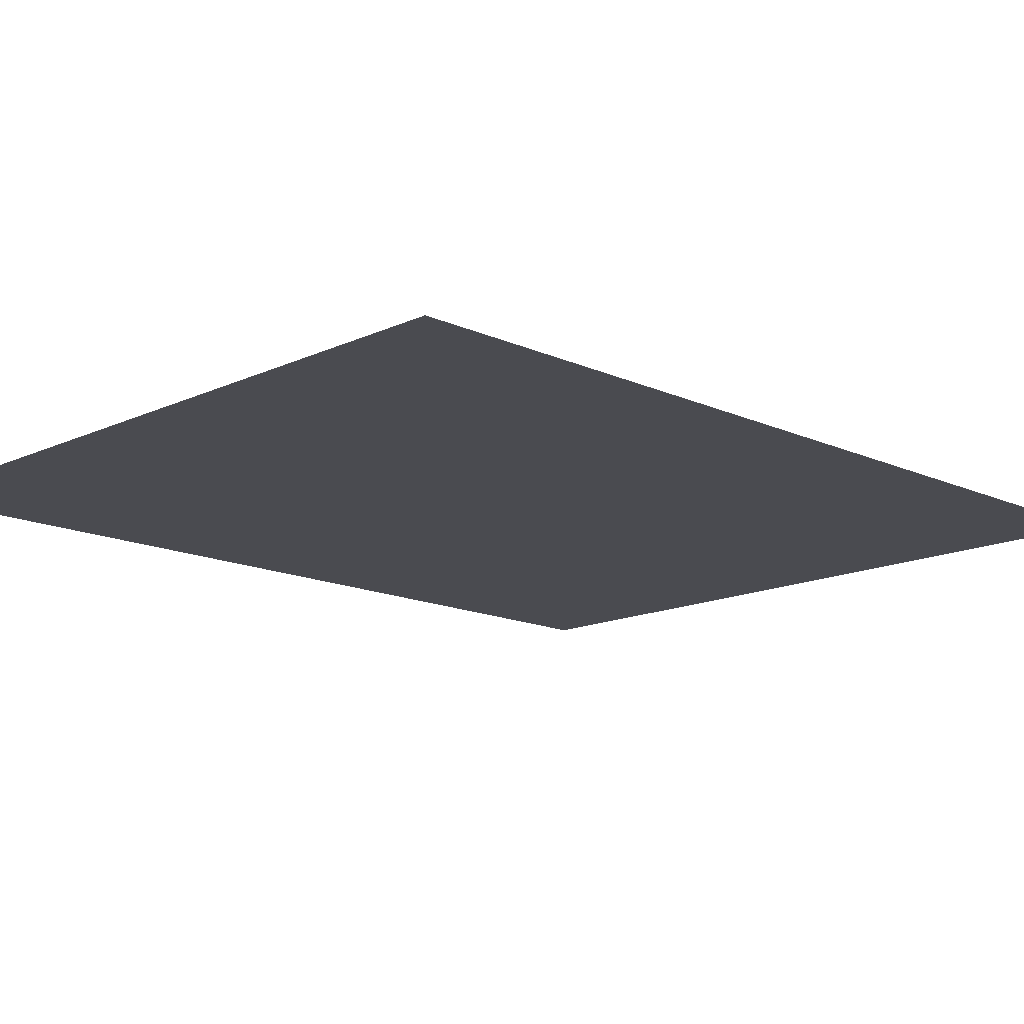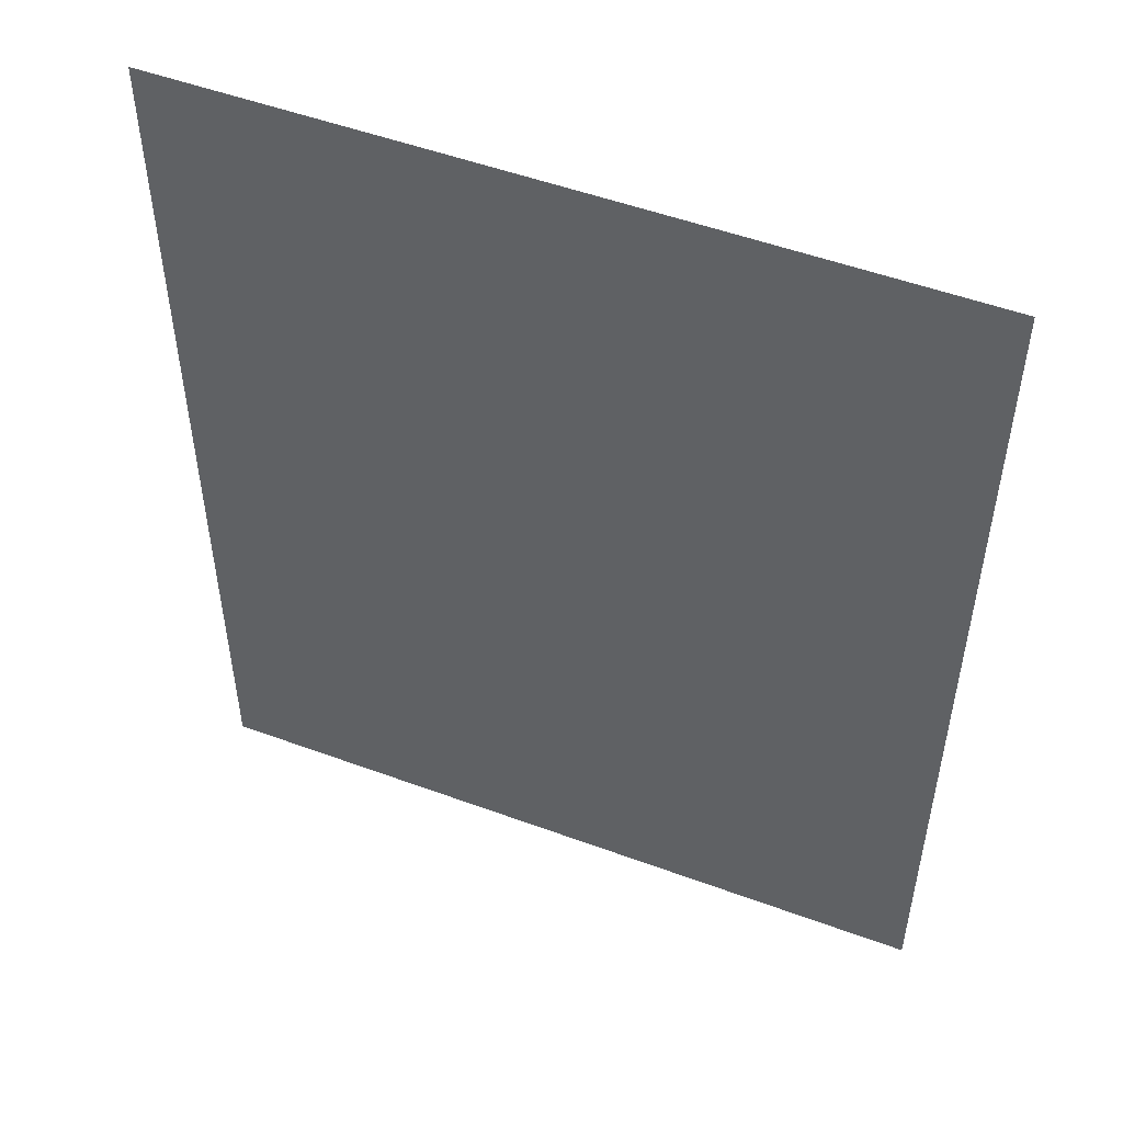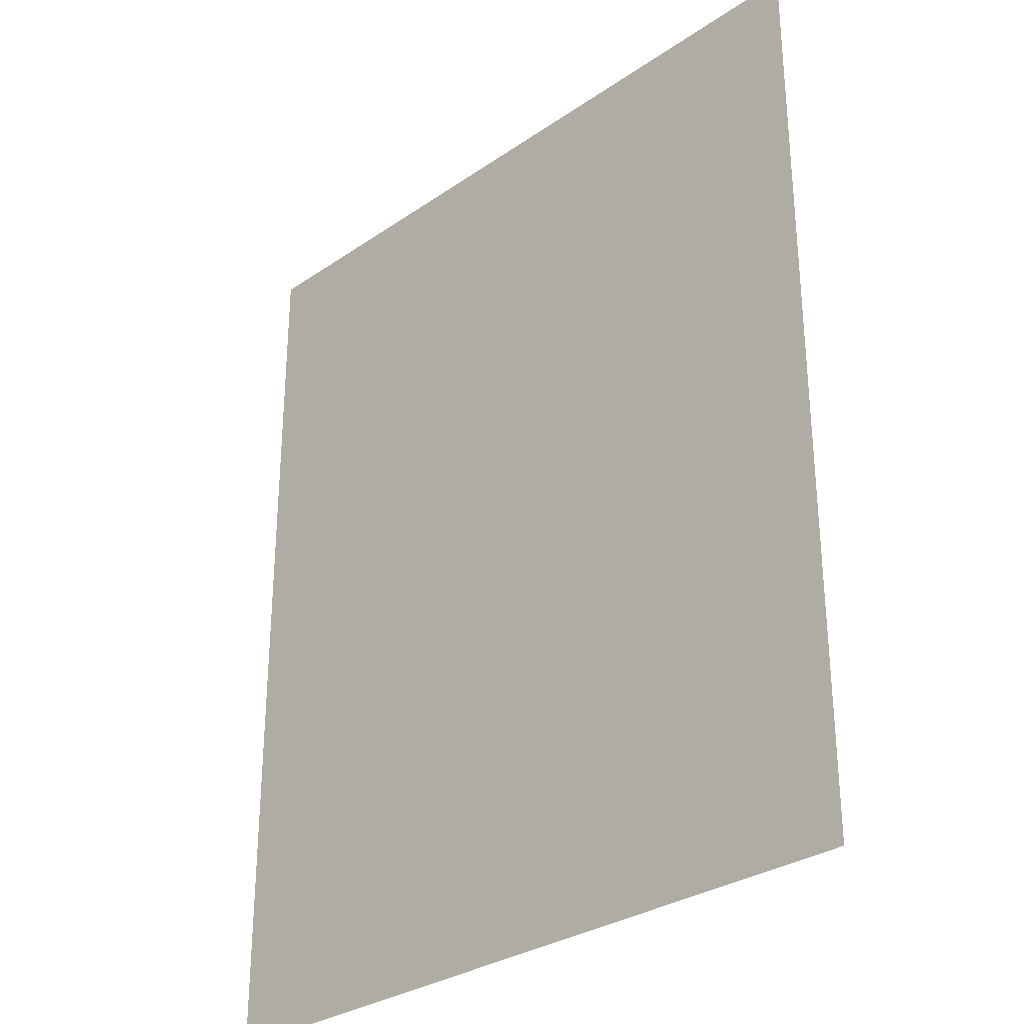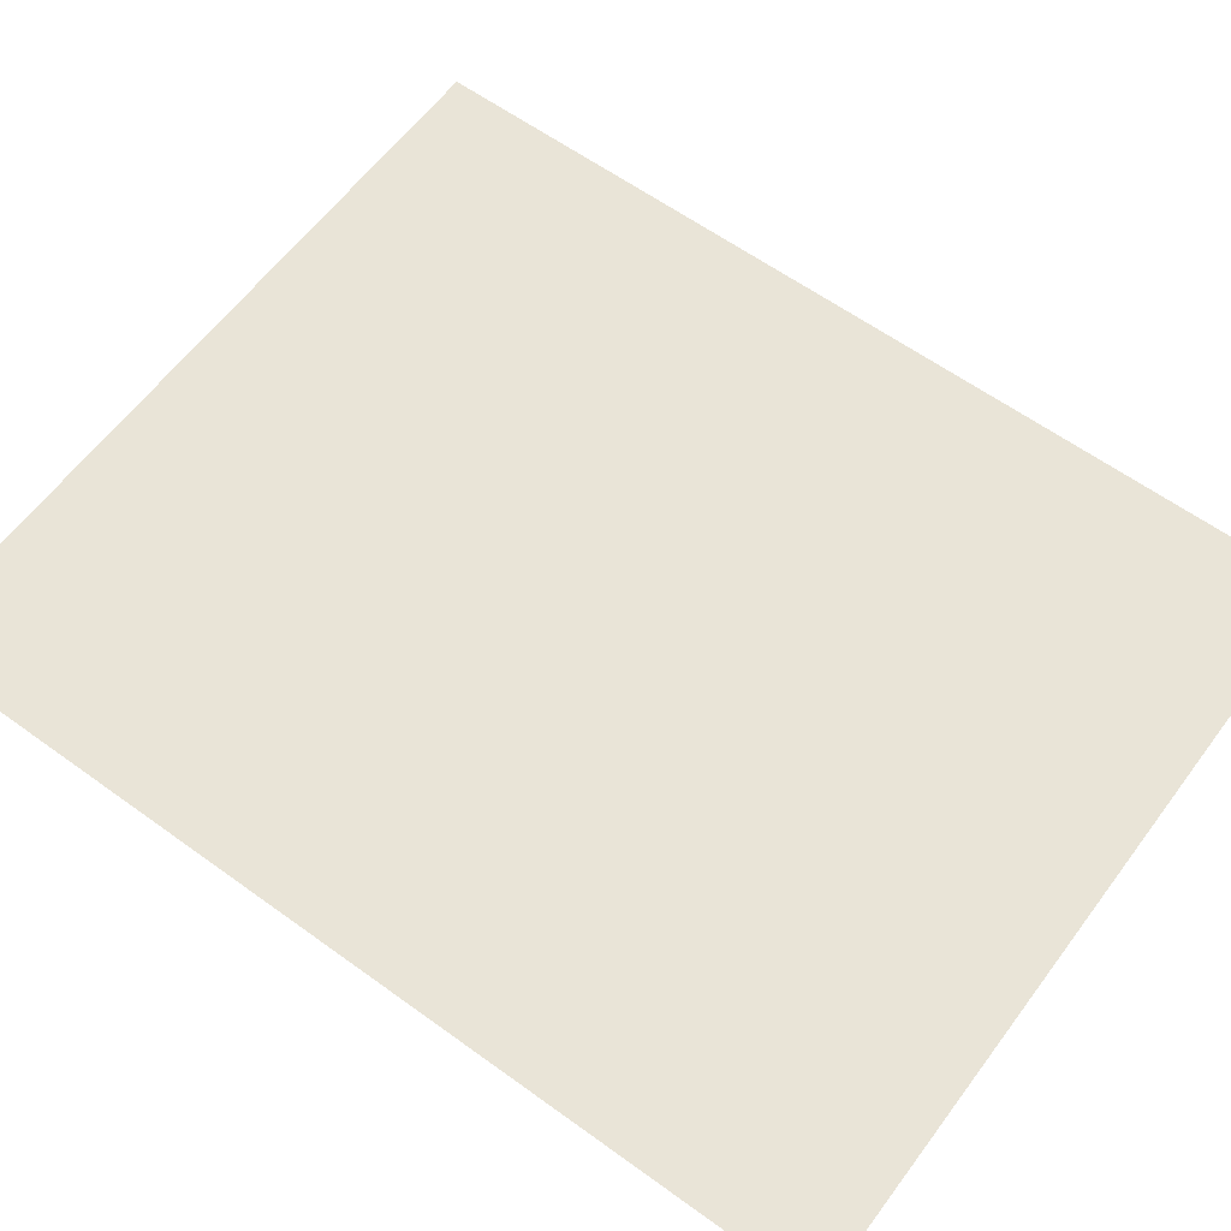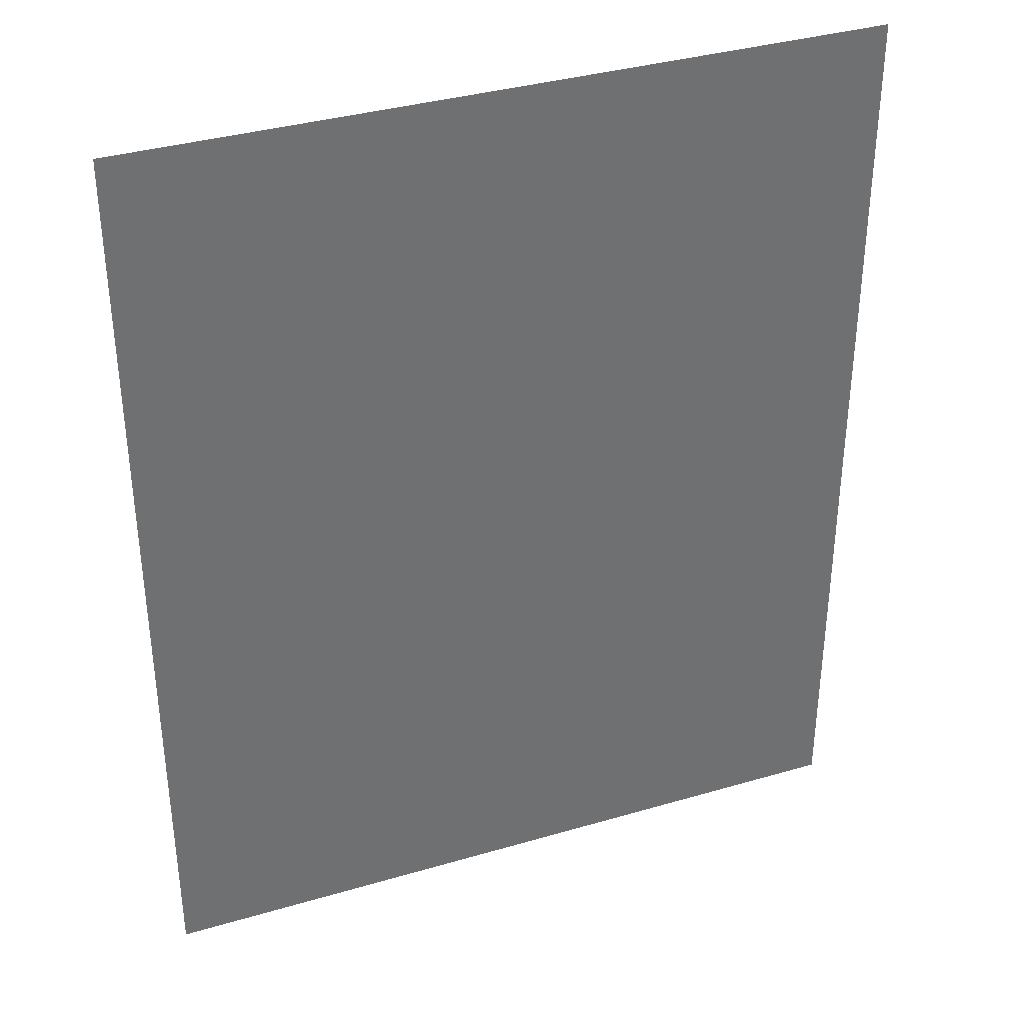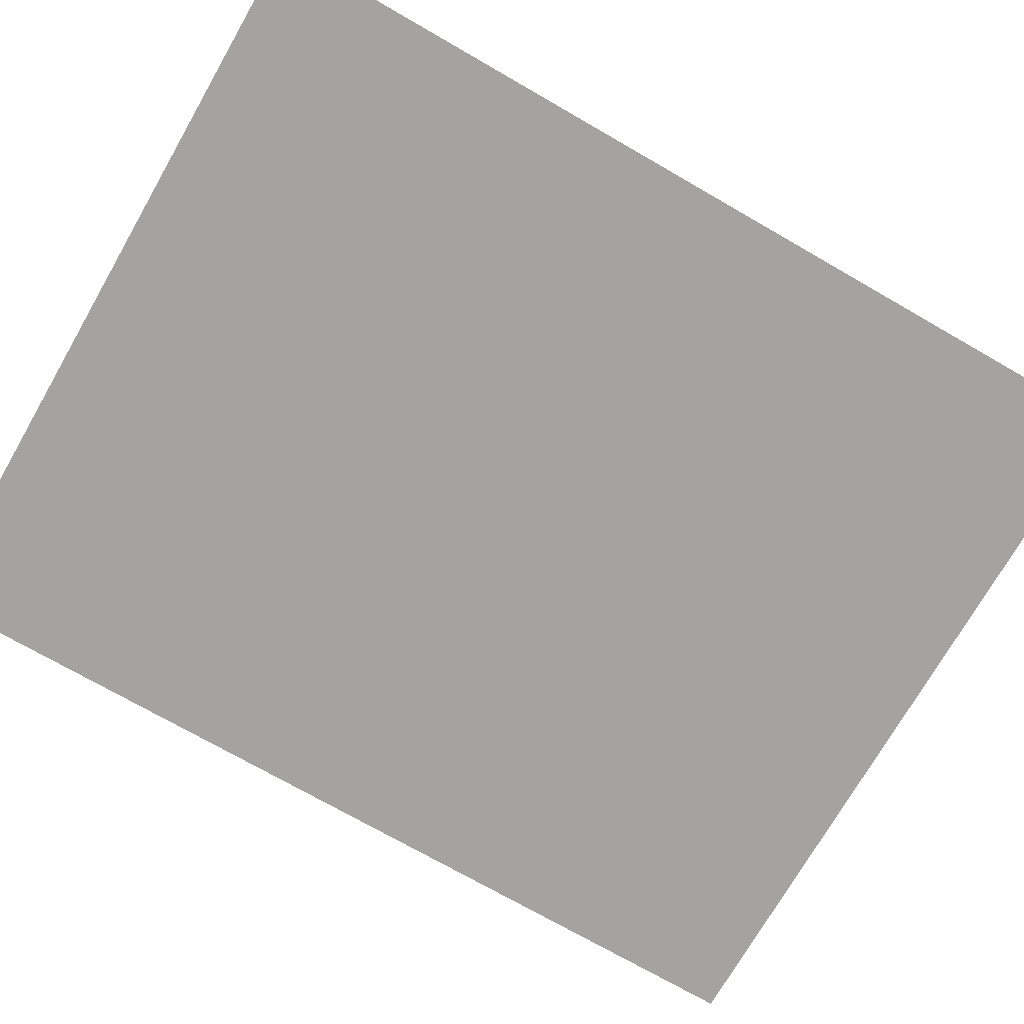
<metadata>
{"format":"obj","ext":"obj","renderer":"f3d","projection":"perspective","resolution":1024,"background":"white","views":[{"elev":-14.6,"azim":45.3,"up":"+Z"},{"elev":51.5,"azim":21.8,"up":"+Y"},{"elev":-30.3,"azim":44.8,"up":"+Y"},{"elev":60.8,"azim":126.5,"up":"+Z"},{"elev":36.2,"azim":-21.0,"up":"+Y"},{"elev":-73.1,"azim":60.1,"up":"+Z"}]}
</metadata>
<code>
o MeshTelevisionStand_28_1_GeomSubset_2
v -0.000582 -0.04016 0.05393
v 0.000582 -0.04016 0.05393
v -0.000582 -0.03872 0.05393
v 0.000582 -0.03872 0.05393
v -0.000582 -0.04016 0.05393
v 0.000582 -0.04016 0.05393
v -0.000582 -0.03872 0.05393
v 0.000582 -0.03872 0.05393
v -0.000582 -0.04016 0.05393
v 0.000582 -0.04016 0.05393
v -0.000582 -0.03872 0.05393
v 0.000582 -0.03872 0.05393
v -0.000582 -0.04016 0.05393
v 0.000582 -0.04016 0.05393
v -0.000582 -0.03872 0.05393
v 0.000582 -0.03872 0.05393
v -0.000582 -0.04016 0.05393
v 0.000582 -0.04016 0.05393
v -0.000582 -0.03872 0.05393
v 0.000582 -0.03872 0.05393
v -0.2872 -0.2779 -0.3952
v -0.2456 -0.2779 -0.3952
v -0.2371 0.02103 -0.2841
v -0.2957 0.02103 -0.2841
v -0.2957 0.02103 -0.3116
v -0.2371 0.02103 -0.3116
v -0.2371 0.02103 -0.000313
v -0.2957 0.02103 -0.000313
v -0.2951 -0.1452 -0.2971
v -0.2955 -0.1329 -0.2875
v -0.2957 -0.1178 -0.2841
v -0.2377 -0.1452 -0.2971
v -0.2373 -0.1329 -0.2875
v -0.2371 -0.1178 -0.2841
v -0.2378 -0.1375 -0.3245
v -0.2373 -0.1253 -0.315
v -0.2371 -0.1101 -0.3116
v -0.295 -0.1375 -0.3245
v -0.2955 -0.1253 -0.315
v -0.2957 -0.1101 -0.3116
v -0.2873 -0.2613 -0.4075
v -0.2867 -0.2779 -0.4075
v -0.2455 -0.2613 -0.4075
v -0.2461 -0.2779 -0.4075
v -0.2446 -0.2612 -0.3832
v -0.2882 -0.2612 -0.3832
v -0.2872 0.2741 -0.3952
v -0.2456 0.2741 -0.3952
v -0.2371 0.06062 -0.2841
v -0.2957 0.06062 -0.2841
v -0.2957 0.06062 -0.3116
v -0.2371 0.06062 -0.3116
v -0.2371 0.06062 -0.000313
v -0.2957 0.06062 -0.000313
v -0.2951 0.1413 -0.2971
v -0.2955 0.1291 -0.2875
v -0.2957 0.1139 -0.2841
v -0.2377 0.1413 -0.2971
v -0.2373 0.1291 -0.2875
v -0.2371 0.1139 -0.2841
v -0.2378 0.1336 -0.3245
v -0.2373 0.1214 -0.315
v -0.2371 0.1062 -0.3116
v -0.295 0.1336 -0.3245
v -0.2955 0.1214 -0.315
v -0.2957 0.1062 -0.3116
v -0.2873 0.2574 -0.4075
v -0.2867 0.2741 -0.4075
v -0.2455 0.2574 -0.4075
v -0.2461 0.2741 -0.4075
v -0.2446 0.2574 -0.3832
v -0.2882 0.2574 -0.3832
v -0.2371 0.01727 0.02026
v -0.2957 0.01727 0.02026
v -0.2371 0.05579 0.02943
v -0.2957 0.05579 0.02943
v -0.2371 0.008796 0.0356
v -0.2957 0.008796 0.0356
v -0.2371 0.03969 0.06036
v -0.2957 0.03969 0.06036
v -0.2371 -0.007269 0.05058
v -0.2957 -0.007269 0.05058
v -0.2371 0.009248 0.08657
v -0.2957 0.009248 0.08657
v -0.2371 -0.0293 0.05479
v -0.2957 -0.0293 0.05479
v -0.2371 -0.0293 0.09438
v -0.2957 -0.0293 0.09438
v -0.3344 -0.0293 -0.005605
v -0.3344 -0.0293 0.143
v 0 -0.0293 -0.005605
v 0 -0.0293 0.143
v 0.2872 -0.2779 -0.3952
v 0.2456 -0.2779 -0.3952
v 0.2371 0.02103 -0.2841
v 0.2957 0.02103 -0.2841
v 0.2957 0.02103 -0.3116
v 0.2371 0.02103 -0.3116
v 0.2371 0.02103 -0.000313
v 0.2957 0.02103 -0.000313
v 0.2951 -0.1452 -0.2971
v 0.2955 -0.1329 -0.2875
v 0.2957 -0.1178 -0.2841
v 0.2377 -0.1452 -0.2971
v 0.2373 -0.1329 -0.2875
v 0.2371 -0.1178 -0.2841
v 0.2378 -0.1375 -0.3245
v 0.2373 -0.1253 -0.315
v 0.2371 -0.1101 -0.3116
v 0.295 -0.1375 -0.3245
v 0.2955 -0.1253 -0.315
v 0.2957 -0.1101 -0.3116
v 0.2873 -0.2613 -0.4075
v 0.2867 -0.2779 -0.4075
v 0.2455 -0.2613 -0.4075
v 0.2461 -0.2779 -0.4075
v 0.2446 -0.2612 -0.3832
v 0.2882 -0.2612 -0.3832
v 0.2872 0.2741 -0.3952
v 0.2456 0.2741 -0.3952
v 0.2371 0.06062 -0.2841
v 0.2957 0.06062 -0.2841
v 0.2957 0.06062 -0.3116
v 0.2371 0.06062 -0.3116
v 0.2371 0.06062 -0.000313
v 0.2957 0.06062 -0.000313
v 0.2951 0.1413 -0.2971
v 0.2955 0.1291 -0.2875
v 0.2957 0.1139 -0.2841
v 0.2377 0.1413 -0.2971
v 0.2373 0.1291 -0.2875
v 0.2371 0.1139 -0.2841
v 0.2378 0.1336 -0.3245
v 0.2373 0.1214 -0.315
v 0.2371 0.1062 -0.3116
v 0.295 0.1336 -0.3245
v 0.2955 0.1214 -0.315
v 0.2957 0.1062 -0.3116
v 0.2873 0.2574 -0.4075
v 0.2867 0.2741 -0.4075
v 0.2455 0.2574 -0.4075
v 0.2461 0.2741 -0.4075
v 0.2446 0.2574 -0.3832
v 0.2882 0.2574 -0.3832
v 0.2371 0.01727 0.02026
v 0.2957 0.01727 0.02026
v 0.2371 0.05579 0.02943
v 0.2957 0.05579 0.02943
v 0.2371 0.008796 0.0356
v 0.2957 0.008796 0.0356
v 0.2371 0.03969 0.06036
v 0.2957 0.03969 0.06036
v 0.2371 -0.007269 0.05058
v 0.2957 -0.007269 0.05058
v 0.2371 0.009248 0.08657
v 0.2957 0.009248 0.08657
v 0.2371 -0.0293 0.05479
v 0.2957 -0.0293 0.05479
v 0.2371 -0.0293 0.09438
v 0.2957 -0.0293 0.09438
v 0.3344 -0.0293 -0.005605
v 0.3344 -0.0293 0.143
v 0.3344 -0.04646 -0.005605
v 0.3344 -0.04646 0.143
v 0 -0.04646 -0.005605
v 0 -0.04646 0.143
v -0.3344 -0.04646 -0.005605
v -0.3344 -0.04646 0.143
f 9 10 12 11

</code>
